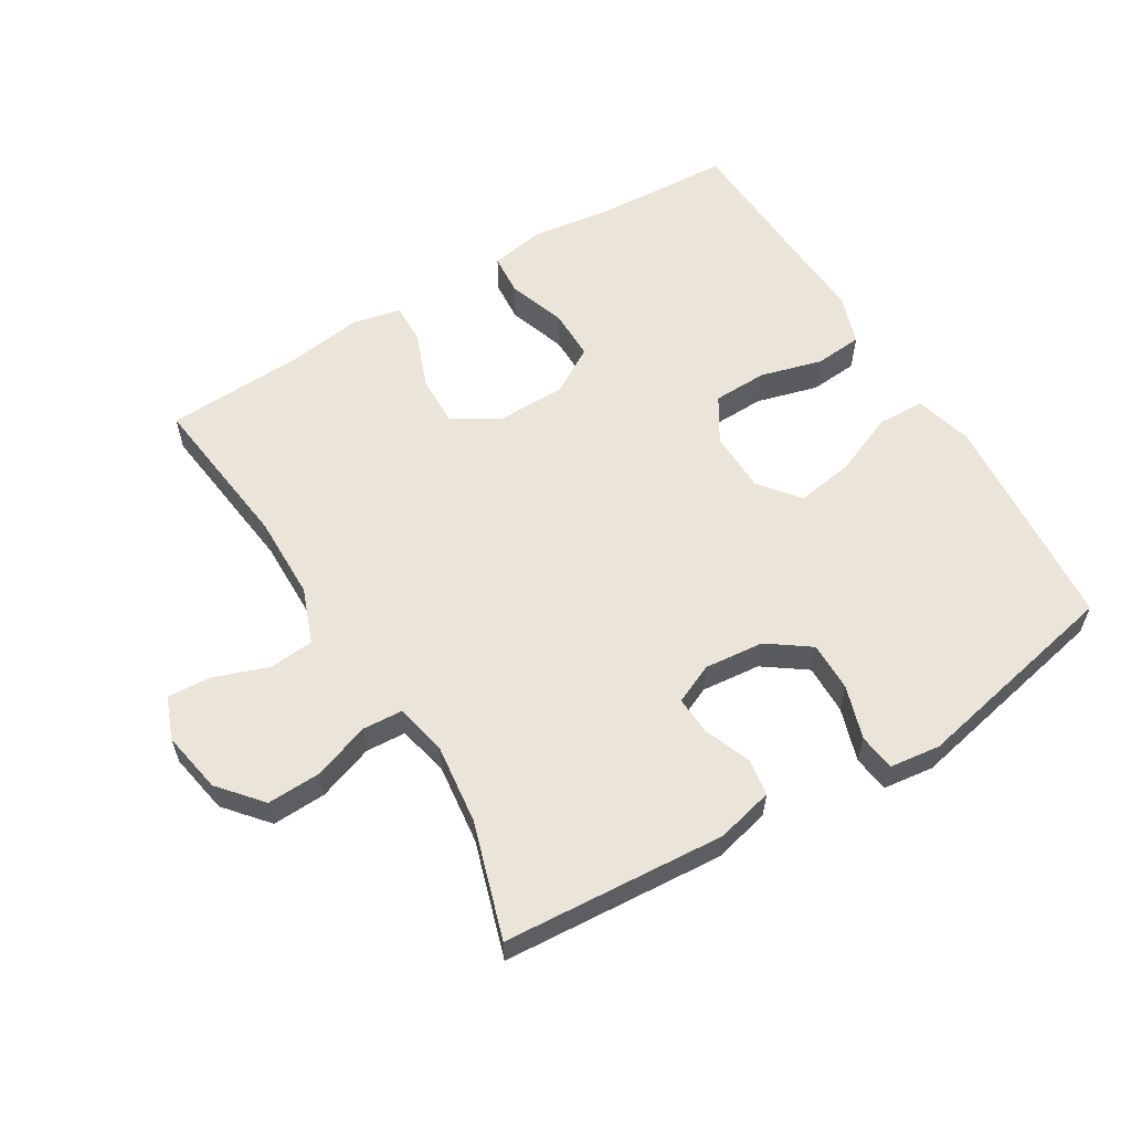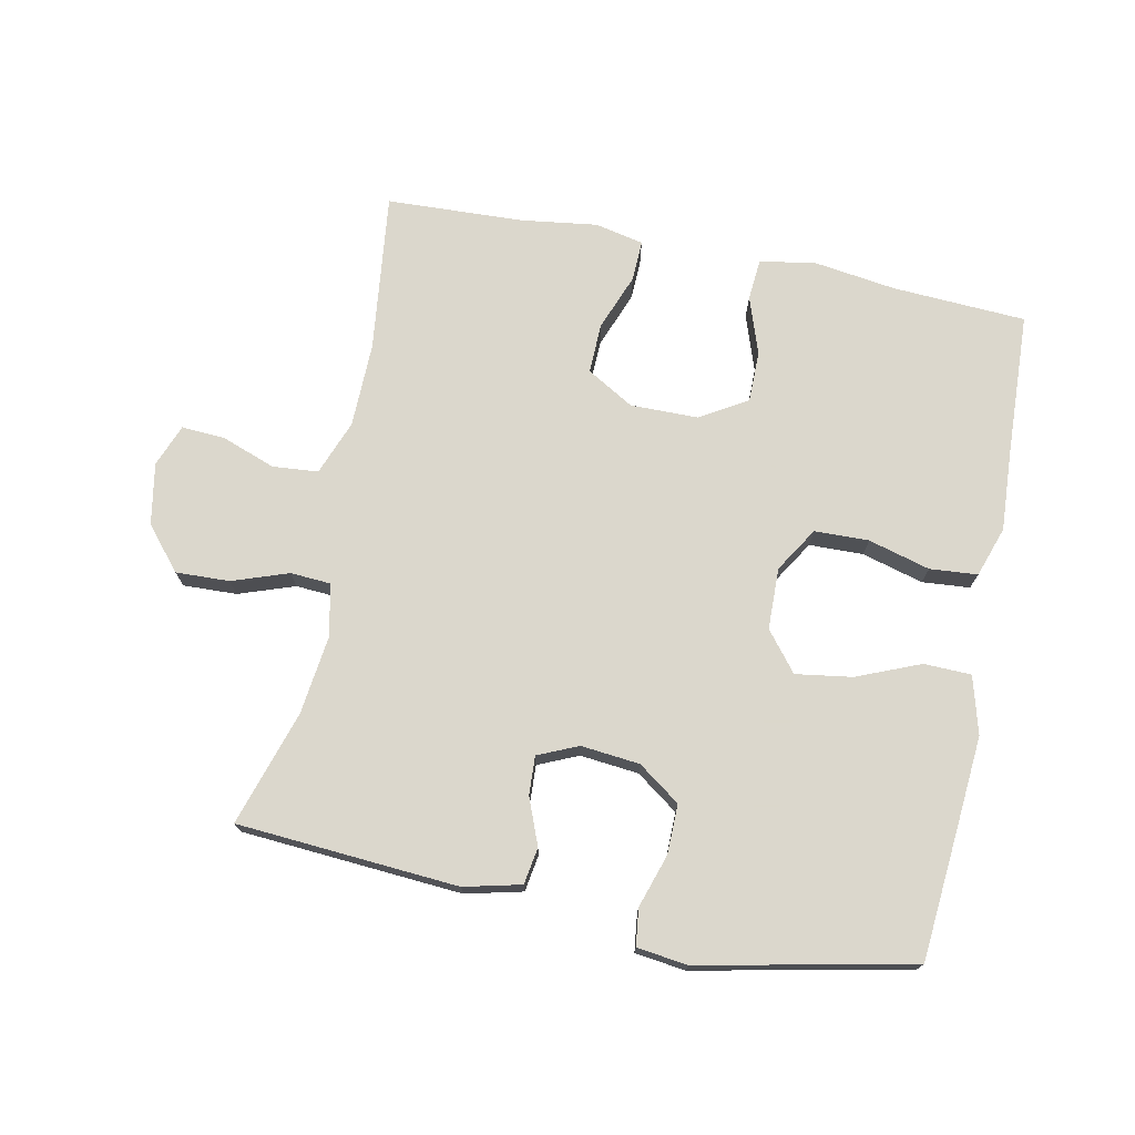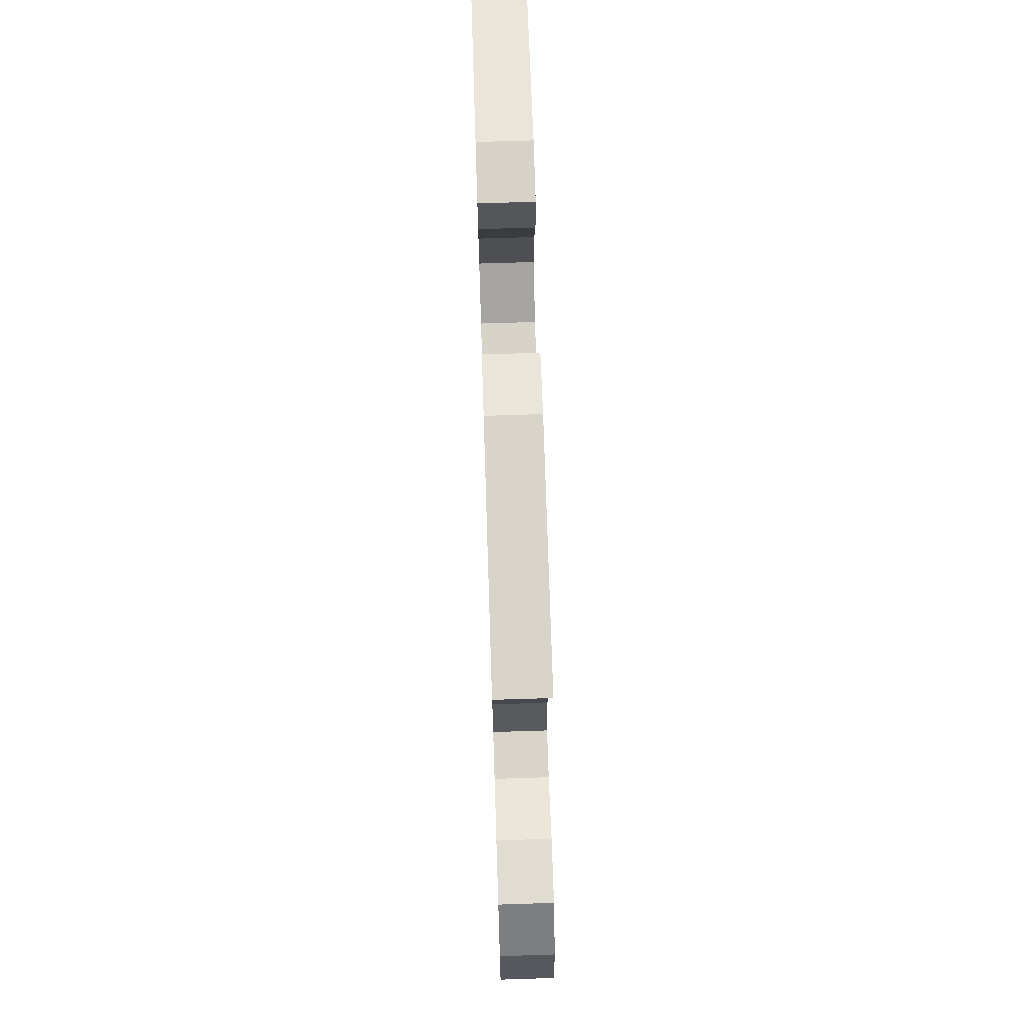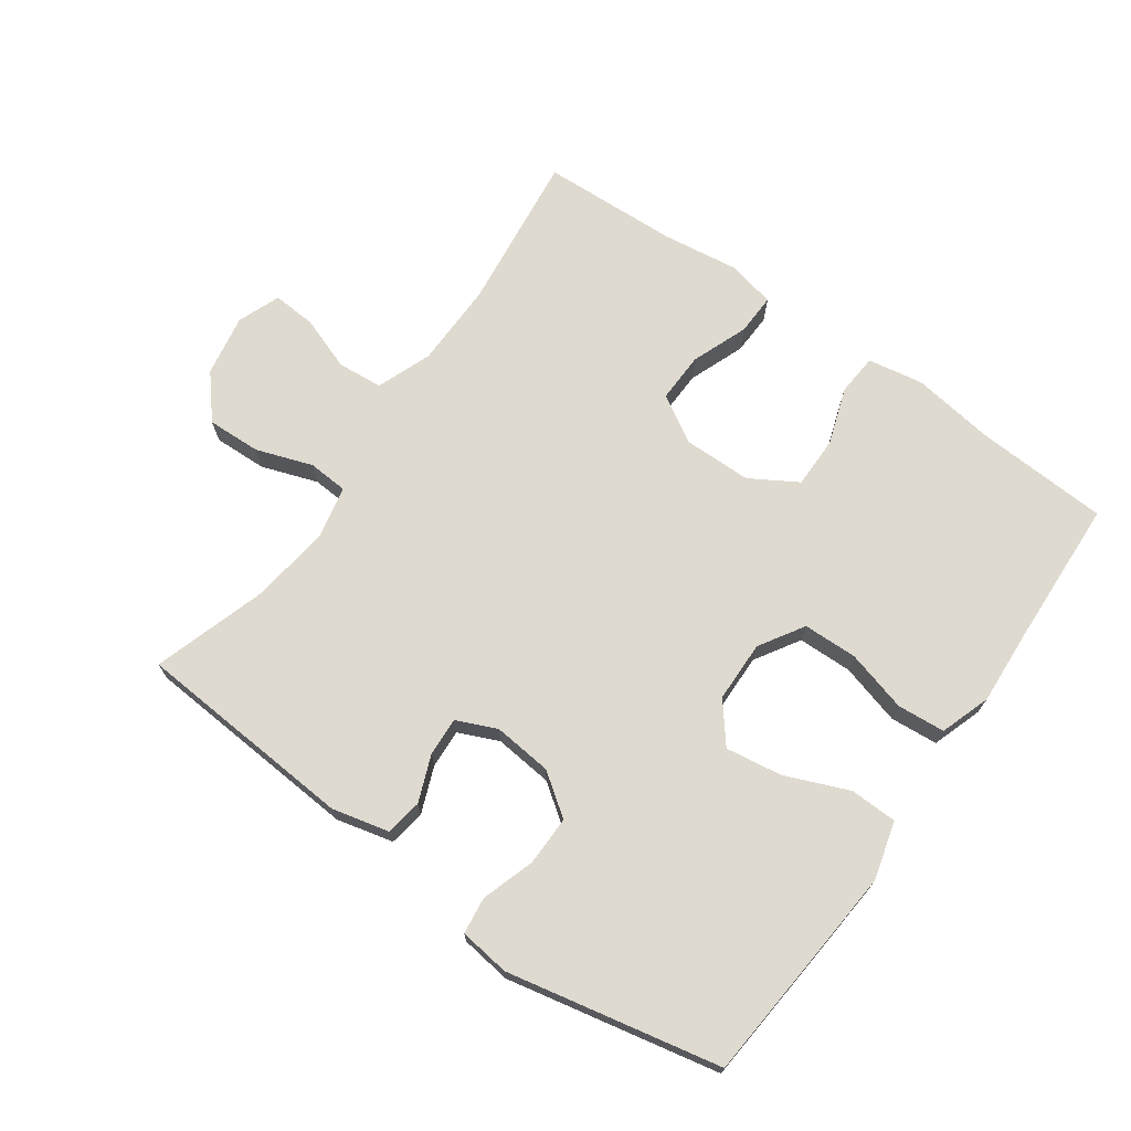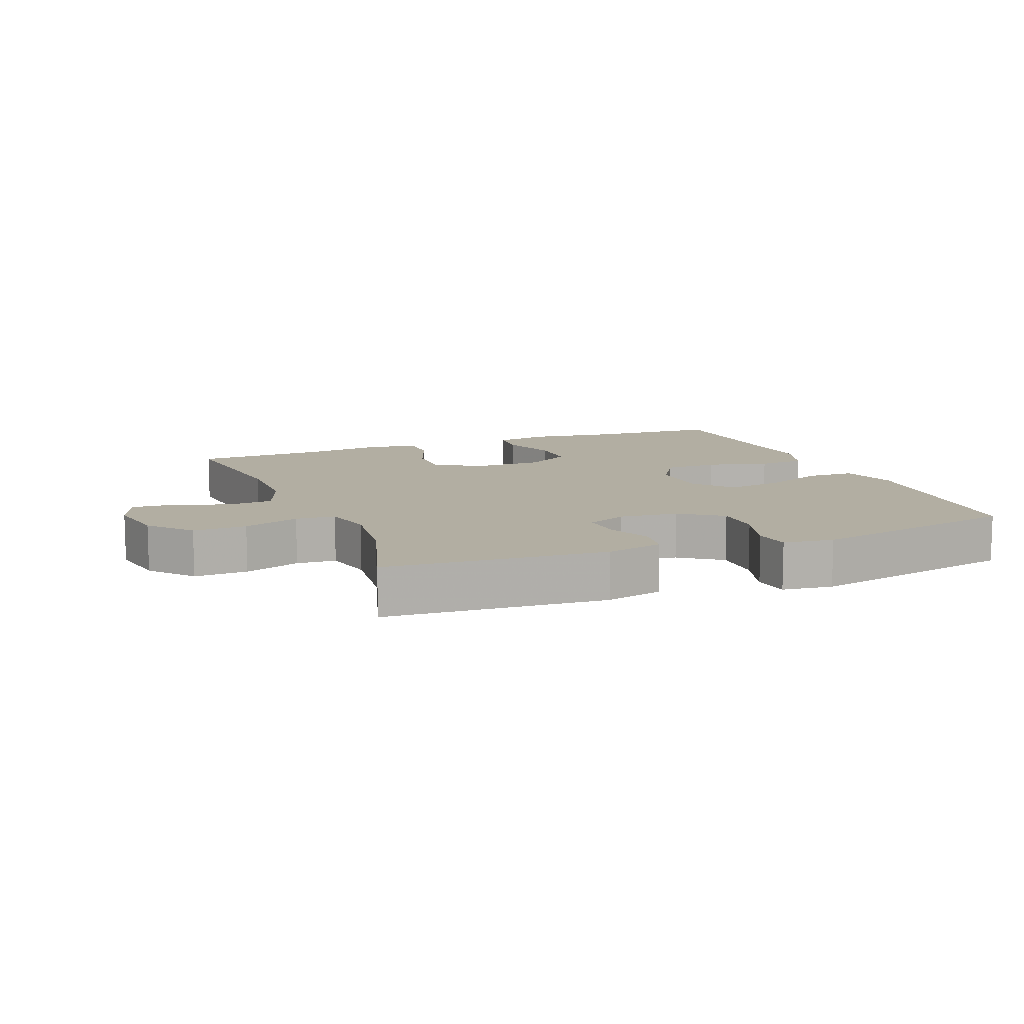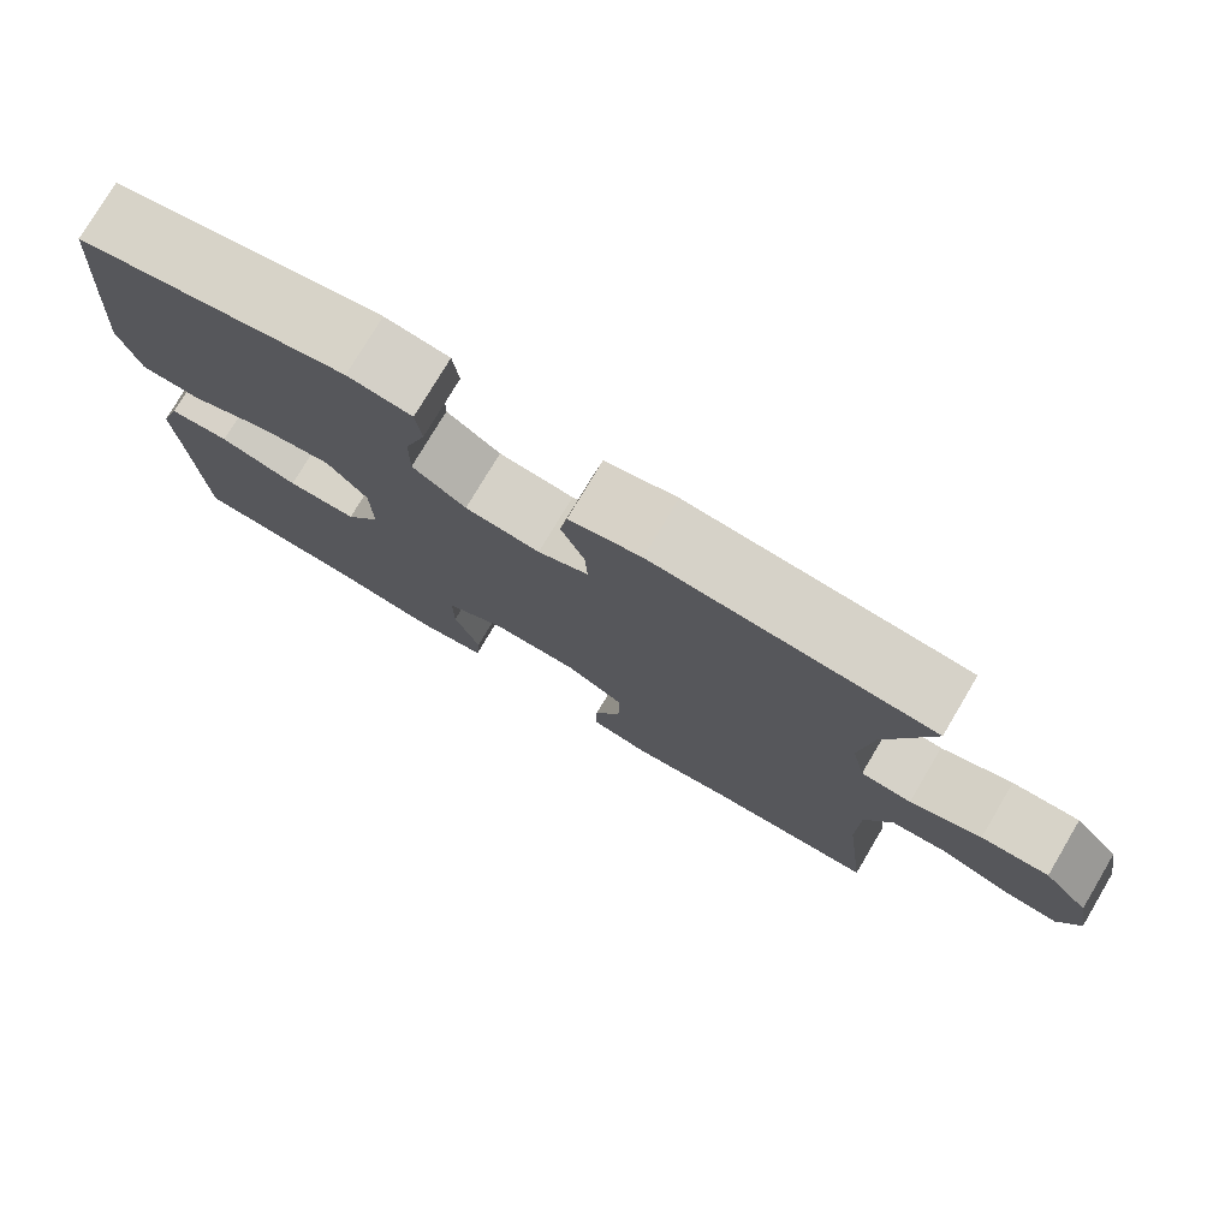
<metadata>
{"format":"obj","ext":"obj","renderer":"f3d","projection":"perspective","resolution":1024,"background":"white","views":[{"elev":58.8,"azim":-31.3,"up":"+Y"},{"elev":73.4,"azim":11.5,"up":"+Y"},{"elev":71.1,"azim":-91.8,"up":"+Z"},{"elev":70.8,"azim":35.4,"up":"+Y"},{"elev":10.7,"azim":-21.8,"up":"+Y"},{"elev":77.2,"azim":-149.3,"up":"+Z"}]}
</metadata>
<code>
v -0.5 0.07 -0.5
v -0.471 0.07 -0.256
v -0.473 0.07 -0.127
v -0.505 0.07 -0.043
v -0.574 0.07 -0.037
v -0.657 0.07 -0.067
v -0.723 0.07 -0.071
v -0.748 0.07 -0.006
v -0.731 0.07 0.088
v -0.676 0.07 0.153
v -0.594 0.07 0.15
v -0.508 0.07 0.12
v -0.447 0.07 0.124
v -0.43 0.07 0.203
v -0.445 0.07 0.325
v -0.5 0.07 0.5
v -0.162 0.07 0.524
v -0.075 0.07 0.503
v -0.066 0.07 0.447
v -0.094 0.07 0.376
v -0.097 0.07 0.317
v -0.036 0.07 0.29
v 0.054 0.07 0.299
v 0.118 0.07 0.345
v 0.117 0.07 0.421
v 0.091 0.07 0.502
v 0.098 0.07 0.558
v 0.175 0.07 0.568
v 0.5 0.07 0.5
v 0.517 0.07 0.298
v 0.528 0.07 0.16
v 0.504 0.07 0.072
v 0.432 0.07 0.07
v 0.335 0.07 0.11
v 0.249 0.07 0.123
v 0.201 0.07 0.063
v 0.199 0.07 -0.031
v 0.241 0.07 -0.099
v 0.324 0.07 -0.101
v 0.418 0.07 -0.075
v 0.491 0.07 -0.081
v 0.517 0.07 -0.158
v 0.51 0.07 -0.275
v 0.5 0.07 -0.5
v 0.297 0.07 -0.511
v 0.169 0.07 -0.529
v 0.085 0.07 -0.514
v 0.08 0.07 -0.451
v 0.11 0.07 -0.363
v 0.11 0.07 -0.285
v 0.038 0.07 -0.242
v -0.065 0.07 -0.241
v -0.137 0.07 -0.283
v -0.135 0.07 -0.36
v -0.102 0.07 -0.446
v -0.1 0.07 -0.509
v -0.174 0.07 -0.525
v -0.291 0.07 -0.509
v -0.5 0 -0.5
v -0.471 0 -0.256
v -0.473 0 -0.127
v -0.505 0 -0.043
v -0.574 0 -0.037
v -0.657 0 -0.067
v -0.723 0 -0.071
v -0.748 0 -0.006
v -0.731 0 0.088
v -0.676 0 0.153
v -0.594 0 0.15
v -0.508 0 0.12
v -0.447 0 0.124
v -0.43 0 0.203
v -0.445 0 0.325
v -0.5 0 0.5
v -0.162 0 0.524
v -0.075 0 0.503
v -0.066 0 0.447
v -0.094 0 0.376
v -0.097 0 0.317
v -0.036 0 0.29
v 0.054 0 0.299
v 0.118 0 0.345
v 0.117 0 0.421
v 0.091 0 0.502
v 0.098 0 0.558
v 0.175 0 0.568
v 0.5 0 0.5
v 0.517 0 0.298
v 0.528 0 0.16
v 0.504 0 0.072
v 0.432 0 0.07
v 0.335 0 0.11
v 0.249 0 0.123
v 0.201 0 0.063
v 0.199 0 -0.031
v 0.241 0 -0.099
v 0.324 0 -0.101
v 0.418 0 -0.075
v 0.491 0 -0.081
v 0.517 0 -0.158
v 0.51 0 -0.275
v 0.5 0 -0.5
v 0.297 0 -0.511
v 0.169 0 -0.529
v 0.085 0 -0.514
v 0.08 0 -0.451
v 0.11 0 -0.363
v 0.11 0 -0.285
v 0.038 0 -0.242
v -0.065 0 -0.241
v -0.137 0 -0.283
v -0.135 0 -0.36
v -0.102 0 -0.446
v -0.1 0 -0.509
v -0.174 0 -0.525
v -0.291 0 -0.509
f 56 57 58
f 55 56 58
f 54 55 58
f 58 1 2
f 54 58 2
f 53 54 2
f 52 53 2 3
f 51 52 3 4
f 47 48 49
f 46 47 49
f 45 46 49
f 45 49 50
f 44 45 50
f 43 44 50
f 43 50 51
f 42 43 51
f 41 42 51
f 40 41 51
f 39 40 51
f 32 33 34
f 31 32 34
f 30 31 34
f 29 30 34
f 28 29 34
f 27 28 34
f 26 27 34
f 25 26 34
f 24 25 34 35
f 23 24 35 36
f 18 19 20
f 17 18 20
f 16 17 20
f 15 16 20
f 14 15 20 21
f 13 14 21 22
f 10 11 12
f 9 10 12
f 8 9 12
f 7 8 12
f 6 7 12
f 5 6 12
f 4 5 12 13
f 23 36 37
f 22 23 37
f 13 22 37
f 4 13 37
f 51 4 37
f 38 39 51
f 37 38 51
f 116 115 114
f 116 114 113
f 116 113 112
f 60 59 116
f 60 116 112
f 60 112 111
f 61 60 111 110
f 62 61 110 109
f 107 106 105
f 107 105 104
f 107 104 103
f 108 107 103
f 108 103 102
f 108 102 101
f 109 108 101
f 109 101 100
f 109 100 99
f 109 99 98
f 109 98 97
f 92 91 90
f 92 90 89
f 92 89 88
f 92 88 87
f 92 87 86
f 92 86 85
f 92 85 84
f 92 84 83
f 93 92 83 82
f 94 93 82 81
f 78 77 76
f 78 76 75
f 78 75 74
f 78 74 73
f 79 78 73 72
f 80 79 72 71
f 70 69 68
f 70 68 67
f 70 67 66
f 70 66 65
f 70 65 64
f 70 64 63
f 71 70 63 62
f 95 94 81
f 95 81 80
f 95 80 71
f 95 71 62
f 95 62 109
f 109 97 96
f 109 96 95
f 1 59 60 2
f 2 60 61 3
f 3 61 62 4
f 4 62 63 5
f 5 63 64 6
f 6 64 65 7
f 7 65 66 8
f 8 66 67 9
f 9 67 68 10
f 10 68 69 11
f 11 69 70 12
f 12 70 71 13
f 13 71 72 14
f 14 72 73 15
f 15 73 74 16
f 16 74 75 17
f 17 75 76 18
f 18 76 77 19
f 19 77 78 20
f 20 78 79 21
f 21 79 80 22
f 22 80 81 23
f 23 81 82 24
f 24 82 83 25
f 25 83 84 26
f 26 84 85 27
f 27 85 86 28
f 28 86 87 29
f 29 87 88 30
f 30 88 89 31
f 31 89 90 32
f 32 90 91 33
f 33 91 92 34
f 34 92 93 35
f 35 93 94 36
f 36 94 95 37
f 37 95 96 38
f 38 96 97 39
f 39 97 98 40
f 40 98 99 41
f 41 99 100 42
f 42 100 101 43
f 43 101 102 44
f 44 102 103 45
f 45 103 104 46
f 46 104 105 47
f 47 105 106 48
f 48 106 107 49
f 49 107 108 50
f 50 108 109 51
f 51 109 110 52
f 52 110 111 53
f 53 111 112 54
f 54 112 113 55
f 55 113 114 56
f 56 114 115 57
f 57 115 116 58
f 58 116 59 1

</code>
